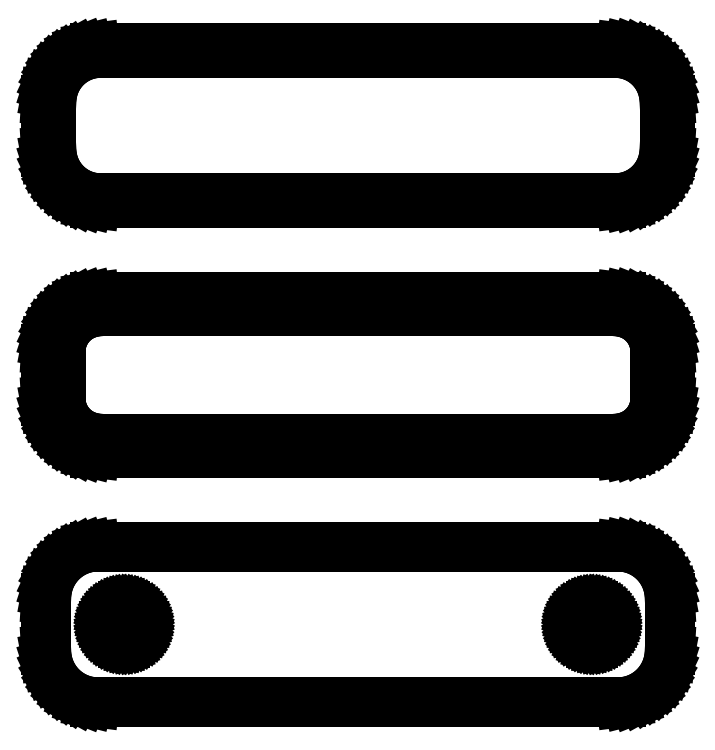
<metadata>
{"format":"dxf","ext":"dxf","renderer":"ezdxf+matplotlib","layout":"modelspace","background":"white","min_lineweight":24,"dpi":150}
</metadata>
<code>
0
SECTION
2
ENTITIES
0
LINE
8
0
10
25.94
20
88.59
11
26.55
21
88.74
0
LINE
8
0
10
26.55
20
88.74
11
27.13
21
88.98
0
LINE
8
0
10
27.13
20
88.98
11
27.68
21
89.28
0
LINE
8
0
10
27.68
20
89.28
11
28.19
21
89.65
0
LINE
8
0
10
28.19
20
89.65
11
28.64
21
90.08
0
LINE
8
0
10
28.64
20
90.08
11
29.05
21
90.56
0
LINE
8
0
10
29.05
20
90.56
11
29.38
21
91.09
0
LINE
8
0
10
29.38
20
91.09
11
29.65
21
91.66
0
LINE
8
0
10
29.65
20
91.66
11
29.84
21
92.26
0
LINE
8
0
10
29.84
20
92.26
11
29.96
21
92.87
0
LINE
8
0
10
29.96
20
92.87
11
30
21
93.5
0
LINE
8
0
10
30
20
93.5
11
30
21
98.5
0
LINE
8
0
10
30
20
98.5
11
29.96
21
99.13
0
LINE
8
0
10
29.96
20
99.13
11
29.84
21
99.74
0
LINE
8
0
10
29.84
20
99.74
11
29.65
21
100.3
0
LINE
8
0
10
29.65
20
100.3
11
29.38
21
100.9
0
LINE
8
0
10
29.38
20
100.9
11
29.05
21
101.4
0
LINE
8
0
10
29.05
20
101.4
11
28.64
21
101.9
0
LINE
8
0
10
28.64
20
101.9
11
28.19
21
102.4
0
LINE
8
0
10
28.19
20
102.4
11
27.68
21
102.7
0
LINE
8
0
10
27.68
20
102.7
11
27.13
21
103
0
LINE
8
0
10
27.13
20
103
11
26.55
21
103.3
0
LINE
8
0
10
26.55
20
103.3
11
25.94
21
103.4
0
LINE
8
0
10
25.94
20
103.4
11
25.31
21
103.5
0
LINE
8
0
10
25.31
20
103.5
11
-25.31
21
103.5
0
LINE
8
0
10
-25.31
20
103.5
11
-25.94
21
103.4
0
LINE
8
0
10
-25.94
20
103.4
11
-26.55
21
103.3
0
LINE
8
0
10
-26.55
20
103.3
11
-27.13
21
103
0
LINE
8
0
10
-27.13
20
103
11
-27.68
21
102.7
0
LINE
8
0
10
-27.68
20
102.7
11
-28.19
21
102.4
0
LINE
8
0
10
-28.19
20
102.4
11
-28.64
21
101.9
0
LINE
8
0
10
-28.64
20
101.9
11
-29.05
21
101.4
0
LINE
8
0
10
-29.05
20
101.4
11
-29.38
21
100.9
0
LINE
8
0
10
-29.38
20
100.9
11
-29.65
21
100.3
0
LINE
8
0
10
-29.65
20
100.3
11
-29.84
21
99.74
0
LINE
8
0
10
-29.84
20
99.74
11
-29.96
21
99.13
0
LINE
8
0
10
-29.96
20
99.13
11
-30
21
98.5
0
LINE
8
0
10
-30
20
98.5
11
-30
21
93.5
0
LINE
8
0
10
-30
20
93.5
11
-29.96
21
92.87
0
LINE
8
0
10
-29.96
20
92.87
11
-29.84
21
92.26
0
LINE
8
0
10
-29.84
20
92.26
11
-29.65
21
91.66
0
LINE
8
0
10
-29.65
20
91.66
11
-29.38
21
91.09
0
LINE
8
0
10
-29.38
20
91.09
11
-29.05
21
90.56
0
LINE
8
0
10
-29.05
20
90.56
11
-28.64
21
90.08
0
LINE
8
0
10
-28.64
20
90.08
11
-28.19
21
89.65
0
LINE
8
0
10
-28.19
20
89.65
11
-27.68
21
89.28
0
LINE
8
0
10
-27.68
20
89.28
11
-27.13
21
88.98
0
LINE
8
0
10
-27.13
20
88.98
11
-26.55
21
88.74
0
LINE
8
0
10
-26.55
20
88.74
11
-25.94
21
88.59
0
LINE
8
0
10
-25.94
20
88.59
11
-25.31
21
88.51
0
LINE
8
0
10
-25.31
20
88.51
11
25.31
21
88.51
0
LINE
8
0
10
25.31
20
88.51
11
25.94
21
88.59
0
LINE
8
0
10
-25.05
20
89.01
11
-25.64
21
89.08
0
LINE
8
0
10
-25.64
20
89.08
11
-26.22
21
89.23
0
LINE
8
0
10
-26.22
20
89.23
11
-26.77
21
89.45
0
LINE
8
0
10
-26.77
20
89.45
11
-27.3
21
89.74
0
LINE
8
0
10
-27.3
20
89.74
11
-27.78
21
90.09
0
LINE
8
0
10
-27.78
20
90.09
11
-28.21
21
90.5
0
LINE
8
0
10
-28.21
20
90.5
11
-28.59
21
90.96
0
LINE
8
0
10
-28.59
20
90.96
11
-28.91
21
91.46
0
LINE
8
0
10
-28.91
20
91.46
11
-29.17
21
92
0
LINE
8
0
10
-29.17
20
92
11
-29.35
21
92.57
0
LINE
8
0
10
-29.35
20
92.57
11
-29.46
21
93.15
0
LINE
8
0
10
-29.46
20
93.15
11
-29.5
21
93.75
0
LINE
8
0
10
-29.5
20
93.75
11
-29.5
21
98.25
0
LINE
8
0
10
-29.5
20
98.25
11
-29.46
21
98.85
0
LINE
8
0
10
-29.46
20
98.85
11
-29.35
21
99.43
0
LINE
8
0
10
-29.35
20
99.43
11
-29.17
21
100
0
LINE
8
0
10
-29.17
20
100
11
-28.91
21
100.5
0
LINE
8
0
10
-28.91
20
100.5
11
-28.59
21
101
0
LINE
8
0
10
-28.59
20
101
11
-28.21
21
101.5
0
LINE
8
0
10
-28.21
20
101.5
11
-27.78
21
101.9
0
LINE
8
0
10
-27.78
20
101.9
11
-27.3
21
102.3
0
LINE
8
0
10
-27.3
20
102.3
11
-26.77
21
102.5
0
LINE
8
0
10
-26.77
20
102.5
11
-26.22
21
102.8
0
LINE
8
0
10
-26.22
20
102.8
11
-25.64
21
102.9
0
LINE
8
0
10
-25.64
20
102.9
11
-25.05
21
103
0
LINE
8
0
10
-25.05
20
103
11
25.05
21
103
0
LINE
8
0
10
25.05
20
103
11
25.64
21
102.9
0
LINE
8
0
10
25.64
20
102.9
11
26.22
21
102.8
0
LINE
8
0
10
26.22
20
102.8
11
26.77
21
102.5
0
LINE
8
0
10
26.77
20
102.5
11
27.3
21
102.3
0
LINE
8
0
10
27.3
20
102.3
11
27.78
21
101.9
0
LINE
8
0
10
27.78
20
101.9
11
28.21
21
101.5
0
LINE
8
0
10
28.21
20
101.5
11
28.59
21
101
0
LINE
8
0
10
28.59
20
101
11
28.91
21
100.5
0
LINE
8
0
10
28.91
20
100.5
11
29.17
21
100
0
LINE
8
0
10
29.17
20
100
11
29.35
21
99.43
0
LINE
8
0
10
29.35
20
99.43
11
29.46
21
98.85
0
LINE
8
0
10
29.46
20
98.85
11
29.5
21
98.25
0
LINE
8
0
10
29.5
20
98.25
11
29.5
21
93.75
0
LINE
8
0
10
29.5
20
93.75
11
29.46
21
93.15
0
LINE
8
0
10
29.46
20
93.15
11
29.35
21
92.57
0
LINE
8
0
10
29.35
20
92.57
11
29.17
21
92
0
LINE
8
0
10
29.17
20
92
11
28.91
21
91.46
0
LINE
8
0
10
28.91
20
91.46
11
28.59
21
90.96
0
LINE
8
0
10
28.59
20
90.96
11
28.21
21
90.5
0
LINE
8
0
10
28.21
20
90.5
11
27.78
21
90.09
0
LINE
8
0
10
27.78
20
90.09
11
27.3
21
89.74
0
LINE
8
0
10
27.3
20
89.74
11
26.77
21
89.45
0
LINE
8
0
10
26.77
20
89.45
11
26.22
21
89.23
0
LINE
8
0
10
26.22
20
89.23
11
25.64
21
89.08
0
LINE
8
0
10
25.64
20
89.08
11
25.05
21
89.01
0
LINE
8
0
10
25.05
20
89.01
11
-25.05
21
89.01
0
LINE
8
0
10
25.94
20
64.59
11
26.55
21
64.74
0
LINE
8
0
10
26.55
20
64.74
11
27.13
21
64.98
0
LINE
8
0
10
27.13
20
64.98
11
27.68
21
65.28
0
LINE
8
0
10
27.68
20
65.28
11
28.19
21
65.65
0
LINE
8
0
10
28.19
20
65.65
11
28.64
21
66.08
0
LINE
8
0
10
28.64
20
66.08
11
29.05
21
66.56
0
LINE
8
0
10
29.05
20
66.56
11
29.38
21
67.09
0
LINE
8
0
10
29.38
20
67.09
11
29.65
21
67.66
0
LINE
8
0
10
29.65
20
67.66
11
29.84
21
68.26
0
LINE
8
0
10
29.84
20
68.26
11
29.96
21
68.87
0
LINE
8
0
10
29.96
20
68.87
11
30
21
69.5
0
LINE
8
0
10
30
20
69.5
11
30
21
74.5
0
LINE
8
0
10
30
20
74.5
11
29.96
21
75.13
0
LINE
8
0
10
29.96
20
75.13
11
29.84
21
75.74
0
LINE
8
0
10
29.84
20
75.74
11
29.65
21
76.34
0
LINE
8
0
10
29.65
20
76.34
11
29.38
21
76.91
0
LINE
8
0
10
29.38
20
76.91
11
29.05
21
77.44
0
LINE
8
0
10
29.05
20
77.44
11
28.64
21
77.92
0
LINE
8
0
10
28.64
20
77.92
11
28.19
21
78.35
0
LINE
8
0
10
28.19
20
78.35
11
27.68
21
78.72
0
LINE
8
0
10
27.68
20
78.72
11
27.13
21
79.02
0
LINE
8
0
10
27.13
20
79.02
11
26.55
21
79.26
0
LINE
8
0
10
26.55
20
79.26
11
25.94
21
79.41
0
LINE
8
0
10
25.94
20
79.41
11
25.31
21
79.49
0
LINE
8
0
10
25.31
20
79.49
11
-25.31
21
79.49
0
LINE
8
0
10
-25.31
20
79.49
11
-25.94
21
79.41
0
LINE
8
0
10
-25.94
20
79.41
11
-26.55
21
79.26
0
LINE
8
0
10
-26.55
20
79.26
11
-27.13
21
79.02
0
LINE
8
0
10
-27.13
20
79.02
11
-27.68
21
78.72
0
LINE
8
0
10
-27.68
20
78.72
11
-28.19
21
78.35
0
LINE
8
0
10
-28.19
20
78.35
11
-28.64
21
77.92
0
LINE
8
0
10
-28.64
20
77.92
11
-29.05
21
77.44
0
LINE
8
0
10
-29.05
20
77.44
11
-29.38
21
76.91
0
LINE
8
0
10
-29.38
20
76.91
11
-29.65
21
76.34
0
LINE
8
0
10
-29.65
20
76.34
11
-29.84
21
75.74
0
LINE
8
0
10
-29.84
20
75.74
11
-29.96
21
75.13
0
LINE
8
0
10
-29.96
20
75.13
11
-30
21
74.5
0
LINE
8
0
10
-30
20
74.5
11
-30
21
69.5
0
LINE
8
0
10
-30
20
69.5
11
-29.96
21
68.87
0
LINE
8
0
10
-29.96
20
68.87
11
-29.84
21
68.26
0
LINE
8
0
10
-29.84
20
68.26
11
-29.65
21
67.66
0
LINE
8
0
10
-29.65
20
67.66
11
-29.38
21
67.09
0
LINE
8
0
10
-29.38
20
67.09
11
-29.05
21
66.56
0
LINE
8
0
10
-29.05
20
66.56
11
-28.64
21
66.08
0
LINE
8
0
10
-28.64
20
66.08
11
-28.19
21
65.65
0
LINE
8
0
10
-28.19
20
65.65
11
-27.68
21
65.28
0
LINE
8
0
10
-27.68
20
65.28
11
-27.13
21
64.98
0
LINE
8
0
10
-27.13
20
64.98
11
-26.55
21
64.74
0
LINE
8
0
10
-26.55
20
64.74
11
-25.94
21
64.59
0
LINE
8
0
10
-25.94
20
64.59
11
-25.31
21
64.51
0
LINE
8
0
10
-25.31
20
64.51
11
25.31
21
64.51
0
LINE
8
0
10
25.31
20
64.51
11
25.94
21
64.59
0
LINE
8
0
10
-24.99
20
65.89
11
-25.48
21
65.95
0
LINE
8
0
10
-25.48
20
65.95
11
-25.95
21
66.07
0
LINE
8
0
10
-25.95
20
66.07
11
-26.4
21
66.25
0
LINE
8
0
10
-26.4
20
66.25
11
-26.82
21
66.48
0
LINE
8
0
10
-26.82
20
66.48
11
-27.22
21
66.77
0
LINE
8
0
10
-27.22
20
66.77
11
-27.57
21
67.1
0
LINE
8
0
10
-27.57
20
67.1
11
-27.88
21
67.48
0
LINE
8
0
10
-27.88
20
67.48
11
-28.14
21
67.89
0
LINE
8
0
10
-28.14
20
67.89
11
-28.35
21
68.33
0
LINE
8
0
10
-28.35
20
68.33
11
-28.5
21
68.79
0
LINE
8
0
10
-28.5
20
68.79
11
-28.59
21
69.27
0
LINE
8
0
10
-28.59
20
69.27
11
-28.62
21
69.75
0
LINE
8
0
10
-28.62
20
69.75
11
-28.62
21
74.25
0
LINE
8
0
10
-28.62
20
74.25
11
-28.59
21
74.73
0
LINE
8
0
10
-28.59
20
74.73
11
-28.5
21
75.21
0
LINE
8
0
10
-28.5
20
75.21
11
-28.35
21
75.67
0
LINE
8
0
10
-28.35
20
75.67
11
-28.14
21
76.11
0
LINE
8
0
10
-28.14
20
76.11
11
-27.88
21
76.52
0
LINE
8
0
10
-27.88
20
76.52
11
-27.57
21
76.9
0
LINE
8
0
10
-27.57
20
76.9
11
-27.22
21
77.23
0
LINE
8
0
10
-27.22
20
77.23
11
-26.82
21
77.52
0
LINE
8
0
10
-26.82
20
77.52
11
-26.4
21
77.75
0
LINE
8
0
10
-26.4
20
77.75
11
-25.95
21
77.93
0
LINE
8
0
10
-25.95
20
77.93
11
-25.48
21
78.05
0
LINE
8
0
10
-25.48
20
78.05
11
-24.99
21
78.11
0
LINE
8
0
10
-24.99
20
78.11
11
24.99
21
78.11
0
LINE
8
0
10
24.99
20
78.11
11
25.48
21
78.05
0
LINE
8
0
10
25.48
20
78.05
11
25.95
21
77.93
0
LINE
8
0
10
25.95
20
77.93
11
26.4
21
77.75
0
LINE
8
0
10
26.4
20
77.75
11
26.82
21
77.52
0
LINE
8
0
10
26.82
20
77.52
11
27.22
21
77.23
0
LINE
8
0
10
27.22
20
77.23
11
27.57
21
76.9
0
LINE
8
0
10
27.57
20
76.9
11
27.88
21
76.52
0
LINE
8
0
10
27.88
20
76.52
11
28.14
21
76.11
0
LINE
8
0
10
28.14
20
76.11
11
28.35
21
75.67
0
LINE
8
0
10
28.35
20
75.67
11
28.5
21
75.21
0
LINE
8
0
10
28.5
20
75.21
11
28.59
21
74.73
0
LINE
8
0
10
28.59
20
74.73
11
28.62
21
74.25
0
LINE
8
0
10
28.62
20
74.25
11
28.62
21
69.75
0
LINE
8
0
10
28.62
20
69.75
11
28.59
21
69.27
0
LINE
8
0
10
28.59
20
69.27
11
28.5
21
68.79
0
LINE
8
0
10
28.5
20
68.79
11
28.35
21
68.33
0
LINE
8
0
10
28.35
20
68.33
11
28.14
21
67.89
0
LINE
8
0
10
28.14
20
67.89
11
27.88
21
67.48
0
LINE
8
0
10
27.88
20
67.48
11
27.57
21
67.1
0
LINE
8
0
10
27.57
20
67.1
11
27.22
21
66.77
0
LINE
8
0
10
27.22
20
66.77
11
26.82
21
66.48
0
LINE
8
0
10
26.82
20
66.48
11
26.4
21
66.25
0
LINE
8
0
10
26.4
20
66.25
11
25.95
21
66.07
0
LINE
8
0
10
25.95
20
66.07
11
25.48
21
65.95
0
LINE
8
0
10
25.48
20
65.95
11
24.99
21
65.89
0
LINE
8
0
10
24.99
20
65.89
11
-24.99
21
65.89
0
LINE
8
0
10
25.94
20
40.59
11
26.55
21
40.74
0
LINE
8
0
10
26.55
20
40.74
11
27.13
21
40.98
0
LINE
8
0
10
27.13
20
40.98
11
27.68
21
41.28
0
LINE
8
0
10
27.68
20
41.28
11
28.19
21
41.65
0
LINE
8
0
10
28.19
20
41.65
11
28.64
21
42.08
0
LINE
8
0
10
28.64
20
42.08
11
29.05
21
42.56
0
LINE
8
0
10
29.05
20
42.56
11
29.38
21
43.09
0
LINE
8
0
10
29.38
20
43.09
11
29.65
21
43.66
0
LINE
8
0
10
29.65
20
43.66
11
29.84
21
44.26
0
LINE
8
0
10
29.84
20
44.26
11
29.96
21
44.87
0
LINE
8
0
10
29.96
20
44.87
11
30
21
45.5
0
LINE
8
0
10
30
20
45.5
11
30
21
50.5
0
LINE
8
0
10
30
20
50.5
11
29.96
21
51.13
0
LINE
8
0
10
29.96
20
51.13
11
29.84
21
51.74
0
LINE
8
0
10
29.84
20
51.74
11
29.65
21
52.34
0
LINE
8
0
10
29.65
20
52.34
11
29.38
21
52.91
0
LINE
8
0
10
29.38
20
52.91
11
29.05
21
53.44
0
LINE
8
0
10
29.05
20
53.44
11
28.64
21
53.92
0
LINE
8
0
10
28.64
20
53.92
11
28.19
21
54.35
0
LINE
8
0
10
28.19
20
54.35
11
27.68
21
54.72
0
LINE
8
0
10
27.68
20
54.72
11
27.13
21
55.02
0
LINE
8
0
10
27.13
20
55.02
11
26.55
21
55.26
0
LINE
8
0
10
26.55
20
55.26
11
25.94
21
55.41
0
LINE
8
0
10
25.94
20
55.41
11
25.31
21
55.49
0
LINE
8
0
10
25.31
20
55.49
11
-25.31
21
55.49
0
LINE
8
0
10
-25.31
20
55.49
11
-25.94
21
55.41
0
LINE
8
0
10
-25.94
20
55.41
11
-26.55
21
55.26
0
LINE
8
0
10
-26.55
20
55.26
11
-27.13
21
55.02
0
LINE
8
0
10
-27.13
20
55.02
11
-27.68
21
54.72
0
LINE
8
0
10
-27.68
20
54.72
11
-28.19
21
54.35
0
LINE
8
0
10
-28.19
20
54.35
11
-28.64
21
53.92
0
LINE
8
0
10
-28.64
20
53.92
11
-29.05
21
53.44
0
LINE
8
0
10
-29.05
20
53.44
11
-29.38
21
52.91
0
LINE
8
0
10
-29.38
20
52.91
11
-29.65
21
52.34
0
LINE
8
0
10
-29.65
20
52.34
11
-29.84
21
51.74
0
LINE
8
0
10
-29.84
20
51.74
11
-29.96
21
51.13
0
LINE
8
0
10
-29.96
20
51.13
11
-30
21
50.5
0
LINE
8
0
10
-30
20
50.5
11
-30
21
45.5
0
LINE
8
0
10
-30
20
45.5
11
-29.96
21
44.87
0
LINE
8
0
10
-29.96
20
44.87
11
-29.84
21
44.26
0
LINE
8
0
10
-29.84
20
44.26
11
-29.65
21
43.66
0
LINE
8
0
10
-29.65
20
43.66
11
-29.38
21
43.09
0
LINE
8
0
10
-29.38
20
43.09
11
-29.05
21
42.56
0
LINE
8
0
10
-29.05
20
42.56
11
-28.64
21
42.08
0
LINE
8
0
10
-28.64
20
42.08
11
-28.19
21
41.65
0
LINE
8
0
10
-28.19
20
41.65
11
-27.68
21
41.28
0
LINE
8
0
10
-27.68
20
41.28
11
-27.13
21
40.98
0
LINE
8
0
10
-27.13
20
40.98
11
-26.55
21
40.74
0
LINE
8
0
10
-26.55
20
40.74
11
-25.94
21
40.59
0
LINE
8
0
10
-25.94
20
40.59
11
-25.31
21
40.51
0
LINE
8
0
10
-25.31
20
40.51
11
25.31
21
40.51
0
LINE
8
0
10
25.31
20
40.51
11
25.94
21
40.59
0
LINE
8
0
10
-22.61
20
46.2
11
-22.84
21
46.23
0
LINE
8
0
10
-22.84
20
46.23
11
-23.06
21
46.29
0
LINE
8
0
10
-23.06
20
46.29
11
-23.27
21
46.37
0
LINE
8
0
10
-23.27
20
46.37
11
-23.46
21
46.48
0
LINE
8
0
10
-23.46
20
46.48
11
-23.65
21
46.61
0
LINE
8
0
10
-23.65
20
46.61
11
-23.81
21
46.77
0
LINE
8
0
10
-23.81
20
46.77
11
-23.96
21
46.94
0
LINE
8
0
10
-23.96
20
46.94
11
-24.08
21
47.13
0
LINE
8
0
10
-24.08
20
47.13
11
-24.17
21
47.34
0
LINE
8
0
10
-24.17
20
47.34
11
-24.24
21
47.55
0
LINE
8
0
10
-24.24
20
47.55
11
-24.29
21
47.77
0
LINE
8
0
10
-24.29
20
47.77
11
-24.3
21
48
0
LINE
8
0
10
-24.3
20
48
11
-24.29
21
48.23
0
LINE
8
0
10
-24.29
20
48.23
11
-24.24
21
48.45
0
LINE
8
0
10
-24.24
20
48.45
11
-24.17
21
48.66
0
LINE
8
0
10
-24.17
20
48.66
11
-24.08
21
48.87
0
LINE
8
0
10
-24.08
20
48.87
11
-23.96
21
49.06
0
LINE
8
0
10
-23.96
20
49.06
11
-23.81
21
49.23
0
LINE
8
0
10
-23.81
20
49.23
11
-23.65
21
49.39
0
LINE
8
0
10
-23.65
20
49.39
11
-23.46
21
49.52
0
LINE
8
0
10
-23.46
20
49.52
11
-23.27
21
49.63
0
LINE
8
0
10
-23.27
20
49.63
11
-23.06
21
49.71
0
LINE
8
0
10
-23.06
20
49.71
11
-22.84
21
49.77
0
LINE
8
0
10
-22.84
20
49.77
11
-22.61
21
49.8
0
LINE
8
0
10
-22.61
20
49.8
11
-22.39
21
49.8
0
LINE
8
0
10
-22.39
20
49.8
11
-22.16
21
49.77
0
LINE
8
0
10
-22.16
20
49.77
11
-21.94
21
49.71
0
LINE
8
0
10
-21.94
20
49.71
11
-21.73
21
49.63
0
LINE
8
0
10
-21.73
20
49.63
11
-21.54
21
49.52
0
LINE
8
0
10
-21.54
20
49.52
11
-21.35
21
49.39
0
LINE
8
0
10
-21.35
20
49.39
11
-21.19
21
49.23
0
LINE
8
0
10
-21.19
20
49.23
11
-21.04
21
49.06
0
LINE
8
0
10
-21.04
20
49.06
11
-20.92
21
48.87
0
LINE
8
0
10
-20.92
20
48.87
11
-20.83
21
48.66
0
LINE
8
0
10
-20.83
20
48.66
11
-20.76
21
48.45
0
LINE
8
0
10
-20.76
20
48.45
11
-20.71
21
48.23
0
LINE
8
0
10
-20.71
20
48.23
11
-20.7
21
48
0
LINE
8
0
10
-20.7
20
48
11
-20.71
21
47.77
0
LINE
8
0
10
-20.71
20
47.77
11
-20.76
21
47.55
0
LINE
8
0
10
-20.76
20
47.55
11
-20.83
21
47.34
0
LINE
8
0
10
-20.83
20
47.34
11
-20.92
21
47.13
0
LINE
8
0
10
-20.92
20
47.13
11
-21.04
21
46.94
0
LINE
8
0
10
-21.04
20
46.94
11
-21.19
21
46.77
0
LINE
8
0
10
-21.19
20
46.77
11
-21.35
21
46.61
0
LINE
8
0
10
-21.35
20
46.61
11
-21.54
21
46.48
0
LINE
8
0
10
-21.54
20
46.48
11
-21.73
21
46.37
0
LINE
8
0
10
-21.73
20
46.37
11
-21.94
21
46.29
0
LINE
8
0
10
-21.94
20
46.29
11
-22.16
21
46.23
0
LINE
8
0
10
-22.16
20
46.23
11
-22.39
21
46.2
0
LINE
8
0
10
-22.39
20
46.2
11
-22.61
21
46.2
0
LINE
8
0
10
22.39
20
46.2
11
22.16
21
46.23
0
LINE
8
0
10
22.16
20
46.23
11
21.94
21
46.29
0
LINE
8
0
10
21.94
20
46.29
11
21.73
21
46.37
0
LINE
8
0
10
21.73
20
46.37
11
21.54
21
46.48
0
LINE
8
0
10
21.54
20
46.48
11
21.35
21
46.61
0
LINE
8
0
10
21.35
20
46.61
11
21.19
21
46.77
0
LINE
8
0
10
21.19
20
46.77
11
21.04
21
46.94
0
LINE
8
0
10
21.04
20
46.94
11
20.92
21
47.13
0
LINE
8
0
10
20.92
20
47.13
11
20.83
21
47.34
0
LINE
8
0
10
20.83
20
47.34
11
20.76
21
47.55
0
LINE
8
0
10
20.76
20
47.55
11
20.71
21
47.77
0
LINE
8
0
10
20.71
20
47.77
11
20.7
21
48
0
LINE
8
0
10
20.7
20
48
11
20.71
21
48.23
0
LINE
8
0
10
20.71
20
48.23
11
20.76
21
48.45
0
LINE
8
0
10
20.76
20
48.45
11
20.83
21
48.66
0
LINE
8
0
10
20.83
20
48.66
11
20.92
21
48.87
0
LINE
8
0
10
20.92
20
48.87
11
21.04
21
49.06
0
LINE
8
0
10
21.04
20
49.06
11
21.19
21
49.23
0
LINE
8
0
10
21.19
20
49.23
11
21.35
21
49.39
0
LINE
8
0
10
21.35
20
49.39
11
21.54
21
49.52
0
LINE
8
0
10
21.54
20
49.52
11
21.73
21
49.63
0
LINE
8
0
10
21.73
20
49.63
11
21.94
21
49.71
0
LINE
8
0
10
21.94
20
49.71
11
22.16
21
49.77
0
LINE
8
0
10
22.16
20
49.77
11
22.39
21
49.8
0
LINE
8
0
10
22.39
20
49.8
11
22.61
21
49.8
0
LINE
8
0
10
22.61
20
49.8
11
22.84
21
49.77
0
LINE
8
0
10
22.84
20
49.77
11
23.06
21
49.71
0
LINE
8
0
10
23.06
20
49.71
11
23.27
21
49.63
0
LINE
8
0
10
23.27
20
49.63
11
23.46
21
49.52
0
LINE
8
0
10
23.46
20
49.52
11
23.65
21
49.39
0
LINE
8
0
10
23.65
20
49.39
11
23.81
21
49.23
0
LINE
8
0
10
23.81
20
49.23
11
23.96
21
49.06
0
LINE
8
0
10
23.96
20
49.06
11
24.08
21
48.87
0
LINE
8
0
10
24.08
20
48.87
11
24.17
21
48.66
0
LINE
8
0
10
24.17
20
48.66
11
24.24
21
48.45
0
LINE
8
0
10
24.24
20
48.45
11
24.29
21
48.23
0
LINE
8
0
10
24.29
20
48.23
11
24.3
21
48
0
LINE
8
0
10
24.3
20
48
11
24.29
21
47.77
0
LINE
8
0
10
24.29
20
47.77
11
24.24
21
47.55
0
LINE
8
0
10
24.24
20
47.55
11
24.17
21
47.34
0
LINE
8
0
10
24.17
20
47.34
11
24.08
21
47.13
0
LINE
8
0
10
24.08
20
47.13
11
23.96
21
46.94
0
LINE
8
0
10
23.96
20
46.94
11
23.81
21
46.77
0
LINE
8
0
10
23.81
20
46.77
11
23.65
21
46.61
0
LINE
8
0
10
23.65
20
46.61
11
23.46
21
46.48
0
LINE
8
0
10
23.46
20
46.48
11
23.27
21
46.37
0
LINE
8
0
10
23.27
20
46.37
11
23.06
21
46.29
0
LINE
8
0
10
23.06
20
46.29
11
22.84
21
46.23
0
LINE
8
0
10
22.84
20
46.23
11
22.61
21
46.2
0
LINE
8
0
10
22.61
20
46.2
11
22.39
21
46.2
0
ENDSEC
0
EOF

</code>
